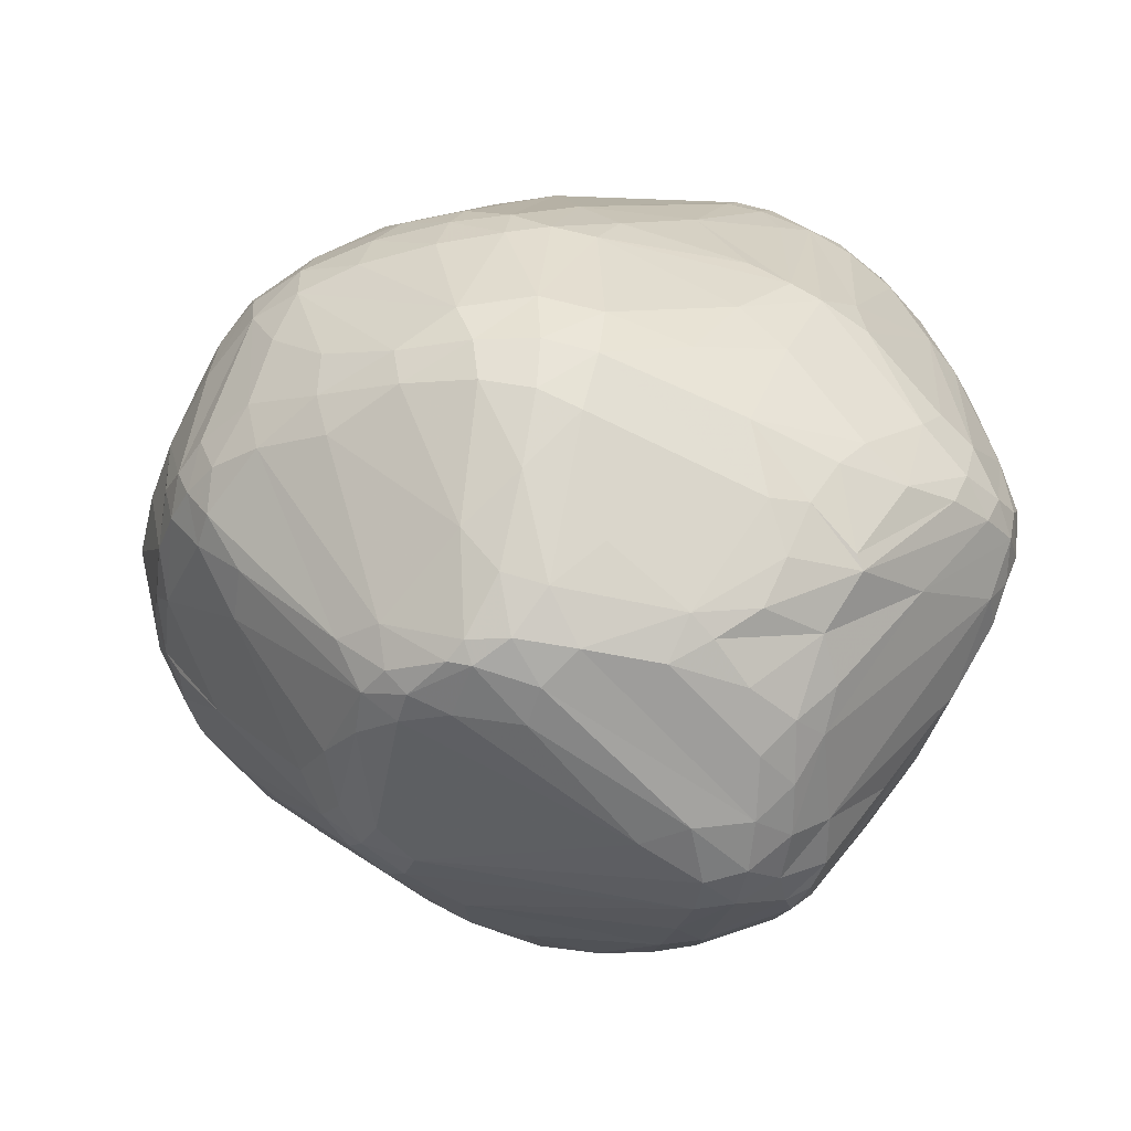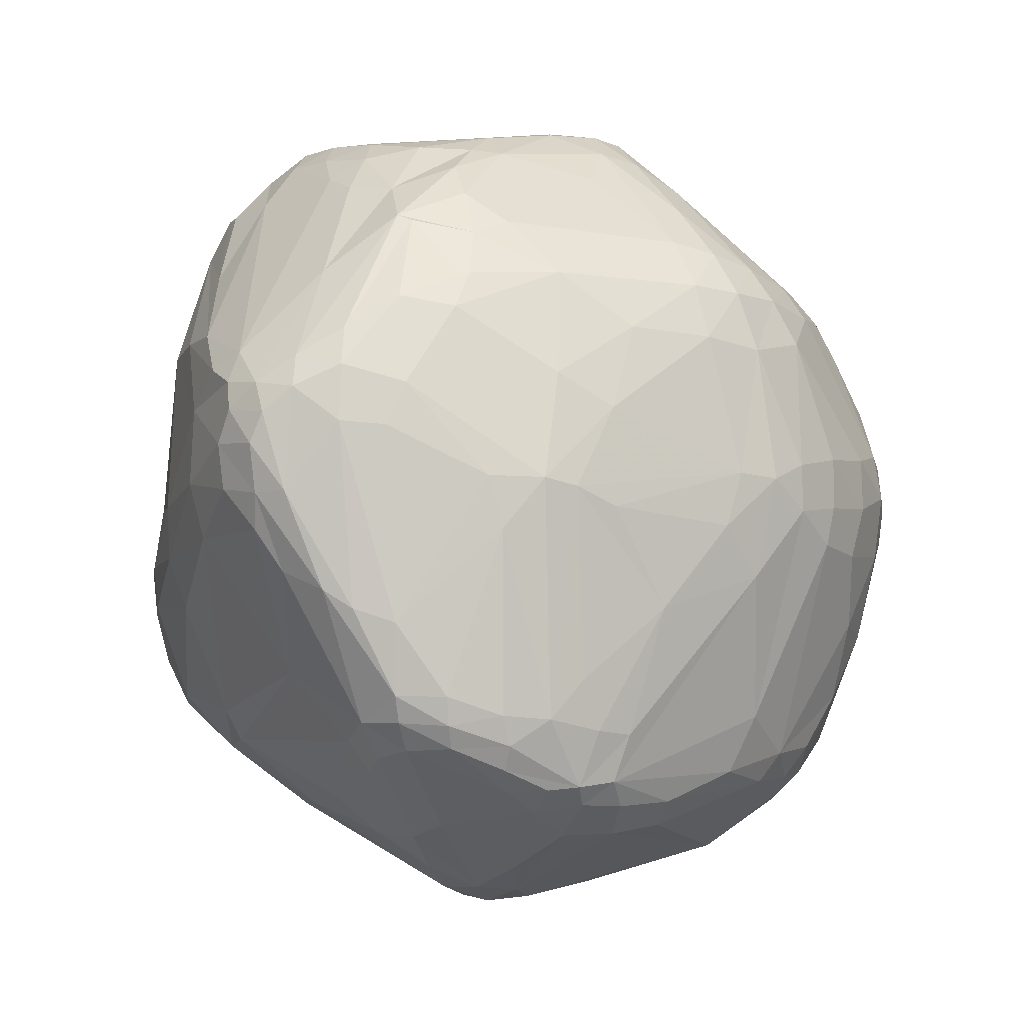
<metadata>
{"format":"obj","ext":"obj","renderer":"f3d","projection":"perspective","resolution":1024,"background":"white","views":[{"elev":24.1,"azim":4.1,"up":"+Y"},{"elev":-1.4,"azim":135.5,"up":"+Z"}]}
</metadata>
<code>
v 103.3 81.5 115.6
v 104.2 81.77 121.9
v 104.6 93.42 125.3
v 104.4 75.81 110.9
v 104.5 91.2 117.4
v 104.7 84.13 111
v 104.8 73.82 114.7
v 104.7 93.38 128.5
v 105.8 79.77 106.7
v 107.1 98.53 115.4
v 106.1 71.69 118.6
v 106.3 79.62 129
v 106.7 101.5 129.4
v 106.8 99.96 118.2
v 108 87.47 105.1
v 107.6 87.3 136.2
v 108.3 69.29 110.8
v 109.1 67.21 119.2
v 111.1 101.5 145.9
v 109.7 68.87 126.6
v 110.4 95.31 105.3
v 106.5 74.04 107.4
v 109.6 93.47 142.6
v 109.7 84.55 140.1
v 110.1 109.8 131.7
v 110.2 109 119.5
v 116 109.1 104.2
v 111.5 83.33 97.71
v 111.9 79.68 97.67
v 112 108.6 144
v 113.2 72.9 138.7
v 112.3 67.55 130.8
v 112.6 115.2 123.7
v 113.3 64.95 127.2
v 114 86.13 94.83
v 113.7 107.1 149.2
v 113.2 63.31 118.3
v 110.9 69.2 106.1
v 114.2 116.8 119.3
v 119.2 74.34 93
v 114.4 112.1 147
v 112 83.25 143.2
v 112 94.96 146.9
v 111.7 77.79 140
v 115.7 119.7 133.2
v 116.2 121.8 126.5
v 116.2 63.36 107.5
v 116.3 111.3 151.1
v 116.8 63.84 132.6
v 117 114.3 107.2
v 117.4 116.4 147.1
v 117.8 122.5 118.8
v 118 106 154.6
v 123.3 85.03 85.95
v 119.9 106.6 95.49
v 121.9 127.6 133.5
v 119.7 115.2 152.2
v 119.8 126.2 122.9
v 120 119.4 106.9
v 120.2 58.16 121.2
v 118.4 82.24 151.2
v 123.5 113.6 94.44
v 120.7 57.76 115.6
v 120.9 127.7 127.6
v 121.1 64.94 98.1
v 118.8 71.23 144.5
v 122.2 94.46 87.16
v 122.9 57.47 109.4
v 123 98.88 159.7
v 125.3 69.12 150.1
v 123.2 124 107.8
v 119.4 110.3 155.2
v 120.8 70.05 93.89
v 123.7 121.9 148.3
v 131 81.57 164.8
v 124 105.6 160.5
v 124.1 92.37 84.97
v 133.4 75.77 165.1
v 125.7 119 95.54
v 123.8 100.3 86.99
v 121.5 63.33 138.7
v 125.6 127.4 140.9
v 125.6 118.7 154.5
v 127.8 106.7 85.33
v 126.3 80.94 85.59
v 127.1 57.37 102.2
v 131.5 95.63 80.36
v 127.3 132.4 129.1
v 130.3 120.1 91.38
v 127.7 131.5 121
v 127.8 128.5 109.8
v 134.8 86.86 169.7
v 128.3 59.61 97.18
v 129.3 122.8 95.34
v 128.7 99.6 82.19
v 128.9 52.51 116.8
v 135.2 49.89 126.3
v 129.4 61.99 93.69
v 129.5 66.26 90.55
v 122.3 78.03 88.73
v 140.7 83.83 79.81
v 132 106.2 81.77
v 129.8 111.9 86.26
v 140.2 97.47 175.2
v 136.6 71.55 165.1
v 132.6 52.37 104.9
v 132.7 128.4 148.3
v 132.9 125.2 153.6
v 140.9 66.68 163.2
v 127.8 131.4 134.9
v 134.5 129.4 101.7
v 134.5 122 157.9
v 135.3 135 134
v 129.4 61.47 144.4
v 135.6 133 111.7
v 135.8 120 87.5
v 136.2 79.18 168.9
v 136.2 136 127.4
v 139.7 50.69 99.4
v 137.1 102.5 171.9
v 137.7 126 91.58
v 138.3 105.7 79.19
v 138.6 73.81 168.3
v 138.7 48.24 112.4
v 139 136.3 121
v 137.1 54.7 96.51
v 139.3 60.54 89.85
v 139.3 91.69 173.9
v 139.8 129 95.19
v 139.8 124 88.7
v 140.6 48.63 105.9
v 140.8 77.33 170.7
v 142 130.8 153.1
v 142.3 105.6 173.7
v 142.4 47.45 127.7
v 143 127.8 91.2
v 143.1 128.2 157.1
v 134.1 101.1 79.32
v 143.3 101 176.4
v 142.3 66.79 84.73
v 143.8 52.35 144.7
v 144.2 55.34 150.5
v 144.8 137.7 133.8
v 144.9 48.74 137.3
v 144.9 77.85 80.33
v 137.1 96.23 78.57
v 144.6 94.75 176.7
v 145.8 138.6 127.3
v 145.9 98.72 177.8
v 150 55.4 155.4
v 151.4 116.4 170.6
v 147.1 65.9 83.67
v 147.2 46.25 124.5
v 147.2 138.5 122.5
v 150.6 103.6 178.9
v 148.2 46.29 109.9
v 148.2 131.3 94.85
v 148.9 134.9 149
v 152.5 63.59 83.94
v 150.3 47.14 104.5
v 150.4 63.42 164.4
v 159.1 106.2 76.66
v 151.4 132.9 154.7
v 149.2 52.45 95.02
v 152.2 48.79 145.5
v 153.1 139.1 132.8
v 152.4 129.8 159.2
v 153.5 103.4 179.5
v 152.5 106.1 178.4
v 143.6 69.24 167.3
v 153.4 47 141
v 153.4 139.5 126.8
v 153.5 49.02 99.51
v 156.9 134.2 100.2
v 148.6 70.16 81.84
v 145.1 72.69 170
v 167.3 100.2 75.17
v 163.7 93.1 76.21
v 156.2 112.8 174.6
v 156.9 45.75 116.4
v 157.4 56.5 159.8
v 157.8 106.7 178.8
v 158.1 122.2 167.1
v 158.2 46.09 110.7
v 158.3 136 147.6
v 167.6 126.9 86.45
v 158.7 51.5 154.1
v 159 67.25 83.15
v 150.6 129.7 91.17
v 143.2 114.2 80.99
v 159.2 129.4 160.5
v 159.3 132 93.09
v 159.3 133.5 155.1
v 159.5 48.85 149
v 158.6 139.3 130.9
v 159.5 96.18 179.4
v 159.7 47.32 105.3
v 160 59.44 86.94
v 160.1 50.79 96.86
v 161.3 138.2 118.4
v 170.2 95.54 75.64
v 150.9 96.64 178.4
v 158.3 46.61 141.5
v 161.8 111.7 175.5
v 163 55.69 90.5
v 172.1 80.51 177.8
v 164.5 127.4 161.7
v 165.4 105.5 178.4
v 165.4 50.14 98.63
v 164.3 138.3 131.5
v 166.1 52.43 156.8
v 166.3 134.7 148.9
v 166.6 49.79 151.5
v 166.8 138.1 124.8
v 167 47.97 145
v 167.7 46.2 118.8
v 175.3 126 85.82
v 170.4 106 75.67
v 169.7 130.6 89.81
v 161.1 101.1 179.6
v 180.9 131.7 93.01
v 171.8 56.52 91.42
v 177.4 108.3 174.1
v 172 51.51 154.3
v 180.6 52.18 99.14
v 172.5 90.15 77.57
v 166 132.1 155.7
v 173 54.1 158.7
v 179.6 75.38 177.2
v 179.6 133.2 98.85
v 174.1 53.73 94.82
v 174.1 50.02 148.1
v 167.8 115.4 171
v 174.4 58.36 163.7
v 175.1 103.2 177.1
v 175.4 98.8 75.64
v 176 104.2 75.42
v 176.3 109.9 77.42
v 176.4 64.12 169.2
v 176.6 131 149.7
v 176.7 47.03 126.3
v 178 130.1 89.73
v 178.1 83.18 178.4
v 182.9 133.9 127
v 178.6 69.97 174.2
v 178.7 56.1 159.9
v 175.9 135.7 114.5
v 176.3 47.09 120.2
v 179.4 60 164.8
v 185.4 83.54 177
v 180.2 105.4 174.7
v 184.3 132.4 99.49
v 185.7 91.63 176.4
v 180.7 100.8 77.38
v 181 107.3 77.89
v 185.5 50.54 137
v 181.4 114.5 81.03
v 181.7 132.5 139.3
v 181.8 123.8 85.89
v 182.6 50.52 105.7
v 182.7 55.66 95.89
v 181.1 66.13 89.79
v 188.1 112.4 167.3
v 188.9 49.86 121.4
v 183.4 71.15 174.6
v 185.8 117.9 163.4
v 183.8 129.1 90.17
v 184.1 48.45 129.4
v 184.1 55.94 155.2
v 187.9 132.3 129.4
v 184.3 99.68 175.2
v 184.7 76.88 176.8
v 189.3 68.76 169.3
v 185.6 107.9 171.5
v 185.8 78.57 87.24
v 186 103.6 80.6
v 186.6 132.2 105.9
v 190.1 65.38 165.7
v 187.8 124.7 89.19
v 187.2 50.11 114.2
v 187.6 128.7 143.5
v 187.8 54.53 146.6
v 188.2 61.13 161.2
v 183.5 124.8 156.5
v 188.5 73.8 172.8
v 188.7 55.48 100.2
v 189 128.2 92.24
v 189.7 80.2 173.9
v 189.7 94.91 173.6
v 189.8 87.01 174.2
v 185.7 130.5 92.57
v 190.1 67.51 94.73
v 191.8 130.6 130.4
v 190.6 60.04 155.6
v 190.6 116.8 161.6
v 190.7 130.5 101.1
v 190.8 85.65 88.33
v 191.2 54.29 106.1
v 191.2 99.21 85.3
v 192 107.1 85.23
v 192.3 69.49 167.4
v 194 72.93 167.4
v 192.6 103.5 168.5
v 192.6 65.57 162.4
v 192.7 113.1 87.15
v 192.7 53.51 112.9
v 192.5 124.6 92.04
v 190.1 51.5 127.9
v 193.8 60.46 148.9
v 193.9 119.4 156
v 195.8 76.63 96.33
v 194.3 97.21 169
v 194.3 126.2 94.82
v 194.9 127.6 97.88
v 197 120.2 151.6
v 196.1 127.6 101.6
v 196.3 127.9 124.2
v 193.9 54.16 118.9
v 201.3 109.3 94.05
v 195.1 95.58 89.88
v 199.8 122.6 97.55
v 195.3 63.91 101.9
v 197.6 126.7 130.6
v 193 91.77 170.8
v 196 111.2 163.2
v 198.8 61.86 114
v 199.9 62.69 119.5
v 204.2 103.8 156.8
v 200.9 78.17 158.2
v 201 123.4 100.4
v 196.9 109.4 164
v 194.1 79.56 168.6
v 201.6 123.7 104
v 202 115.5 152.9
v 198.4 76.83 100.3
v 202.4 117.3 97.15
v 202.8 112.7 96.09
v 199.8 67.44 148
v 203.7 108 97.98
v 208 112.1 148.9
v 204.2 119.1 142
v 204.7 118.5 100.7
v 206.7 118.3 136.7
v 205 76.41 114.2
v 205.2 77.44 149.1
v 205.5 73.02 127.4
v 205.8 119 104
v 206.3 74.65 120.7
v 206.4 119.7 112.9
v 206.4 99.89 106.2
v 205.7 112.8 100.6
v 212.4 108.3 145.4
v 211.9 112.8 116.8
v 209.6 113.5 144.2
v 212 89.4 123.2
v 213.2 98.27 146.3
v 209.8 115.9 114.5
v 210.8 114.4 137.2
v 209.2 86.47 149.3
v 211.5 86.75 139.6
v 215.6 104.5 142.1
v 214.9 103.5 124.1
v 212.9 106.4 119
v 213 87.89 130.1
v 213.8 109.4 141.5
v 213.9 93.8 144.2
v 214.9 109.2 128.8
v 215.4 98.66 142.5
v 215.9 98.54 129.1
v 216 104.9 128.6
v 216.2 106.4 138.4
v 216.7 98.45 134.7
v 216.7 100.7 138.9
v 216.9 105 134.6
g foo
f 98 93 65
f 86 65 93
f 315 310 334
f 295 325 310
f 340 334 325
f 310 334 325
f 371 374 367
f 370 367 374
f 371 367 365
f 367 365 358
f 138 122 162
f 210 258 270
f 2 7 11
f 17 18 7
f 7 11 18
f 17 18 37
f 140 145 175
f 89 79 94
f 84 89 62
f 79 89 62
f 215 216 241
f 248 241 216
f 215 216 203
f 216 203 180
f 170 123 105
f 117 78 123
f 123 105 78
f 170 105 109
f 19 16 23
f 44 24 16
f 23 24 16
f 38 65 73
f 98 73 65
f 83 72 120
f 104 120 76
f 72 120 76
f 90 118 125
f 143 148 118
f 154 125 148
f 118 125 148
f 95 102 138
f 138 122 102
f 117 78 75
f 133 110 158
f 143 158 113
f 158 113 110
f 175 201 188
f 84 103 89
f 340 331 325
f 207 233 266
f 295 284 266
f 240 227 284
f 207 266 227
f 284 266 227
f 220 168 196
f 149 202 168
f 196 202 168
f 149 155 168
f 162 122 190
f 102 190 122
f 260 248 280
f 264 248 280
f 159 140 152
f 140 152 175
f 175 159 152
f 50 10 26
f 26 14 10
f 95 77 87
f 85 87 54
f 77 87 54
f 100 140 85
f 101 140 85
f 104 92 69
f 75 69 92
f 98 73 99
f 100 99 73
f 54 100 85
f 259 257 238
f 255 238 257
f 197 160 184
f 180 184 156
f 131 156 160
f 184 156 160
f 145 178 175
f 175 201 178
f 159 140 127
f 98 127 99
f 100 99 140
f 127 99 140
f 49 97 60
f 63 60 96
f 124 96 97
f 60 96 97
f 140 145 101
f 98 127 126
f 159 164 127
f 127 126 164
f 86 126 93
f 98 93 126
f 164 119 126
f 86 126 119
f 6 9 4
f 17 4 22
f 4 22 9
f 17 22 38
f 21 10 15
f 6 15 10
f 180 156 153
f 131 124 156
f 156 153 124
f 203 153 180
f 131 119 106
f 86 106 119
f 131 124 106
f 63 106 96
f 106 96 124
f 144 141 97
f 49 97 141
f 17 38 47
f 86 47 65
f 65 38 47
f 84 80 62
f 62 55 80
f 14 26 33
f 46 33 39
f 50 39 26
f 26 33 39
f 2 7 1
f 6 1 4
f 17 4 7
f 7 1 4
f 54 100 40
f 40 73 100
f 38 73 40
f 54 29 35
f 9 28 29
f 29 35 28
f 38 40 22
f 9 22 29
f 54 29 40
f 40 22 29
f 18 20 11
f 86 47 68
f 63 68 37
f 17 37 47
f 47 68 37
f 86 68 106
f 63 106 68
f 81 32 49
f 20 34 32
f 49 34 32
f 14 33 25
f 45 25 46
f 33 25 46
f 49 34 60
f 18 37 34
f 63 60 37
f 37 34 60
f 18 34 20
f 44 20 12
f 2 12 11
f 12 11 20
f 81 32 31
f 44 31 20
f 31 20 32
f 31 44 66
f 81 66 31
f 142 114 141
f 49 141 114
f 144 171 135
f 124 135 153
f 203 153 171
f 153 171 135
f 144 135 97
f 124 97 135
f 24 42 61
f 185 163 158
f 137 133 163
f 158 133 163
f 81 66 70
f 109 81 70
f 109 114 81
f 49 81 114
f 109 114 142
f 117 132 123
f 170 123 176
f 123 176 132
f 245 170 176
f 109 70 105
f 66 78 70
f 105 78 70
f 117 92 128
f 104 128 92
f 44 42 61
f 75 61 78
f 44 66 61
f 78 66 61
f 149 147 104
f 104 128 147
f 117 92 75
f 137 108 112
f 74 83 108
f 112 83 108
f 117 132 128
f 132 128 147
f 132 176 206
f 245 229 176
f 176 206 229
f 224 213 232
f 194 215 213
f 232 215 213
f 24 43 61
f 24 23 43
f 23 43 19
f 24 42 44
f 19 16 8
f 2 8 12
f 44 12 16
f 8 12 16
f 14 25 13
f 75 69 61
f 69 61 43
f 19 8 13
f 104 69 76
f 72 76 53
f 43 53 69
f 76 53 69
f 83 120 134
f 41 30 36
f 43 36 19
f 19 30 36
f 270 296 277
f 179 169 151
f 134 169 151
f 278 304 301
f 304 301 329
f 332 329 302
f 301 329 302
f 134 120 139
f 149 139 104
f 104 120 139
f 151 112 134
f 83 134 112
f 134 139 155
f 149 155 139
f 179 204 182
f 220 182 208
f 223 208 204
f 182 208 204
f 179 183 204
f 191 207 183
f 204 207 183
f 137 108 133
f 74 107 108
f 133 107 108
f 74 51 57
f 41 48 51
f 72 57 48
f 57 48 51
f 74 83 57
f 72 83 57
f 43 36 53
f 72 53 48
f 41 48 36
f 53 48 36
f 240 212 258
f 185 210 212
f 258 210 212
f 179 183 151
f 191 167 183
f 151 167 183
f 151 112 137
f 263 223 266
f 233 223 266
f 45 64 56
f 110 56 88
f 90 88 64
f 88 64 56
f 157 174 154
f 200 172 174
f 154 172 174
f 110 56 82
f 74 82 56
f 74 107 82
f 133 110 107
f 110 107 82
f 74 51 56
f 45 56 41
f 56 41 51
f 45 41 25
f 19 25 30
f 25 30 41
f 19 25 13
f 45 64 46
f 90 58 64
f 58 64 46
f 21 55 35
f 110 88 113
f 143 113 118
f 90 118 88
f 118 88 113
f 55 67 80
f 52 59 39
f 62 50 59
f 50 59 39
f 46 52 58
f 94 91 71
f 52 71 58
f 90 58 91
f 91 71 58
f 62 79 59
f 52 59 71
f 94 71 79
f 79 59 71
f 46 52 39
f 62 50 27
f 55 67 35
f 54 35 67
f 21 27 10
f 50 10 27
f 101 85 87
f 95 102 84
f 84 103 102
f 95 80 84
f 6 5 10
f 14 5 10
f 95 80 77
f 54 77 67
f 80 77 67
f 21 28 35
f 6 9 15
f 21 15 28
f 9 15 28
f 62 55 27
f 21 27 55
f 6 1 5
f 2 3 1
f 14 5 3
f 3 1 5
f 2 8 3
f 13 3 8
f 14 13 3
f 221 230 200
f 200 247 230
f 95 87 138
f 138 146 87
f 145 101 146
f 87 146 101
f 218 238 217
f 259 217 238
f 94 111 121
f 157 129 111
f 111 121 129
f 189 157 136
f 121 136 129
f 129 157 136
f 190 130 116
f 89 116 121
f 116 121 130
f 102 190 116
f 102 116 103
f 89 103 116
f 89 94 121
f 157 111 115
f 94 91 111
f 90 115 91
f 91 111 115
f 121 136 130
f 189 130 136
f 138 177 162
f 157 115 154
f 90 125 115
f 125 115 154
f 151 167 137
f 190 186 130
f 186 130 189
f 259 257 279
f 305 279 255
f 257 279 255
f 295 266 263
f 350 351 363
f 347 353 351
f 363 353 351
f 221 174 200
f 221 192 174
f 189 157 192
f 174 157 192
f 221 219 192
f 186 189 219
f 219 192 189
f 177 162 218
f 145 178 146
f 138 146 177
f 146 177 178
f 162 190 218
f 218 217 190
f 190 186 217
f 255 237 238
f 177 218 237
f 238 218 237
f 299 319 320
f 305 300 337
f 299 319 300
f 300 337 319
f 354 341 358
f 358 343 341
f 347 342 351
f 336 351 342
f 299 276 300
f 305 300 255
f 255 276 300
f 307 313 321
f 314 321 313
f 247 252 230
f 336 321 342
f 314 330 321
f 347 342 330
f 342 330 321
f 305 337 336
f 320 339 319
f 350 339 351
f 319 337 339
f 336 351 337
f 339 351 337
f 259 279 267
f 291 267 287
f 307 287 279
f 279 267 287
f 221 219 242
f 259 242 217
f 186 217 219
f 242 217 219
f 291 267 221
f 259 242 267
f 242 267 221
f 247 252 277
f 252 291 230
f 230 221 291
f 305 307 279
f 305 336 307
f 336 307 321
f 252 277 296
f 314 291 313
f 307 313 287
f 313 287 291
f 252 291 296
f 314 296 291
f 347 330 333
f 314 316 330
f 333 316 330
f 314 296 316
f 349 357 347
f 353 357 347
f 349 333 347
f 270 247 277
f 317 293 323
f 341 323 293
f 303 312 328
f 356 328 324
f 312 328 324
f 270 296 293
f 316 317 296
f 296 293 317
f 358 357 349
f 316 333 317
f 333 317 349
f 185 193 212
f 191 227 193
f 240 212 227
f 212 227 193
f 358 343 349
f 317 349 323
f 341 323 343
f 343 349 323
f 354 334 340
f 200 247 214
f 210 244 214
f 270 247 244
f 244 214 247
f 210 244 270
f 200 195 172
f 143 148 166
f 195 166 172
f 154 172 148
f 148 166 172
f 200 195 214
f 214 210 195
f 270 258 293
f 240 281 258
f 341 293 281
f 258 293 281
f 278 283 304
f 269 294 283
f 304 294 283
f 191 193 167
f 185 163 193
f 137 167 163
f 163 193 167
f 134 169 155
f 143 158 166
f 185 166 158
f 185 195 166
f 185 195 210
f 191 227 207
f 240 281 284
f 341 315 281
f 284 315 281
f 355 364 369
f 370 369 372
f 360 372 364
f 369 372 364
f 315 310 284
f 295 284 310
f 303 331 274
f 295 263 331
f 263 331 274
f 295 325 331
f 358 357 367
f 370 367 353
f 367 353 357
f 155 169 168
f 220 168 182
f 179 182 169
f 168 182 169
f 223 233 204
f 207 204 233
f 149 147 202
f 223 235 208
f 253 208 235
f 303 271 251
f 223 251 235
f 253 235 271
f 251 235 271
f 303 251 274
f 263 274 223
f 223 251 274
f 332 324 356
f 354 341 334
f 334 315 341
f 360 368 373
f 371 373 361
f 373 361 368
f 371 374 373
f 360 373 372
f 370 372 374
f 374 373 372
f 370 363 362
f 350 362 363
f 370 353 363
f 370 369 362
f 355 362 369
f 354 352 340
f 303 328 331
f 361 352 328
f 340 331 352
f 331 352 328
f 371 365 361
f 354 352 365
f 365 361 352
f 354 365 358
f 350 355 335
f 322 335 344
f 355 335 344
f 180 216 184
f 248 184 216
f 332 356 359
f 356 359 366
f 360 346 364
f 327 348 346
f 355 364 348
f 364 348 346
f 308 346 318
f 327 318 346
f 361 328 356
f 360 366 368
f 361 368 356
f 366 368 356
f 350 355 362
f 132 147 206
f 290 250 288
f 243 272 250
f 285 288 272
f 250 288 272
f 206 202 147
f 234 228 246
f 269 246 224
f 224 228 246
f 234 249 246
f 249 278 273
f 278 273 301
f 285 302 273
f 301 302 273
f 253 250 208
f 243 220 250
f 208 220 250
f 290 289 324
f 303 312 289
f 312 289 324
f 290 289 253
f 303 271 289
f 271 289 253
f 243 229 206
f 243 196 220
f 285 302 332
f 285 332 288
f 290 288 324
f 324 332 288
f 243 196 206
f 202 196 206
f 290 250 253
f 308 256 282
f 269 282 256
f 234 249 239
f 245 239 265
f 249 239 265
f 285 265 272
f 243 272 229
f 245 229 265
f 272 229 265
f 249 265 273
f 285 273 265
f 304 294 309
f 269 282 294
f 308 309 282
f 294 309 282
f 249 278 246
f 269 246 283
f 283 278 246
f 332 359 329
f 304 329 359
f 304 345 359
f 360 366 345
f 345 359 366
f 304 345 338
f 360 338 345
f 308 338 346
f 360 346 338
f 224 213 211
f 181 211 187
f 194 187 213
f 213 211 187
f 181 211 234
f 224 228 211
f 228 211 234
f 181 161 234
f 245 239 161
f 239 161 234
f 245 161 170
f 181 161 150
f 170 109 161
f 109 161 150
f 109 142 150
f 304 309 338
f 308 338 309
f 142 165 150
f 194 187 165
f 181 150 187
f 165 150 187
f 144 141 165
f 142 165 141
f 144 165 171
f 194 203 165
f 165 171 203
f 248 264 241
f 215 241 268
f 241 268 264
f 194 203 215
f 215 232 256
f 269 256 224
f 232 256 224
f 264 318 308
f 264 308 268
f 215 268 256
f 268 256 308
f 327 348 326
f 322 326 344
f 355 344 348
f 344 348 326
f 264 306 318
f 322 326 306
f 327 318 326
f 306 318 326
f 320 311 339
f 350 339 311
f 292 262 275
f 236 275 262
f 197 184 260
f 248 184 260
f 197 173 209
f 164 199 173
f 173 209 199
f 131 119 160
f 164 173 119
f 197 160 173
f 160 173 119
f 222 198 188
f 175 188 159
f 188 159 198
f 292 275 297
f 236 254 275
f 299 297 254
f 297 254 275
f 177 201 178
f 222 226 188
f 201 188 226
f 292 297 311
f 299 320 297
f 320 297 311
f 255 276 254
f 299 254 276
f 177 236 201
f 201 226 236
f 177 236 237
f 255 237 254
f 237 254 236
f 292 335 322
f 292 335 311
f 350 311 335
f 292 261 286
f 260 286 225
f 231 225 261
f 286 225 261
f 292 286 322
f 260 298 286
f 298 286 322
f 264 280 306
f 260 298 280
f 322 306 298
f 280 306 298
f 197 209 260
f 260 225 209
f 231 199 209
f 292 261 262
f 231 222 261
f 262 222 261
f 231 222 205
f 159 205 198
f 198 222 205
f 159 164 205
f 231 205 199
f 164 205 199
f 231 225 209
f 222 262 226
f 236 226 262
g

</code>
